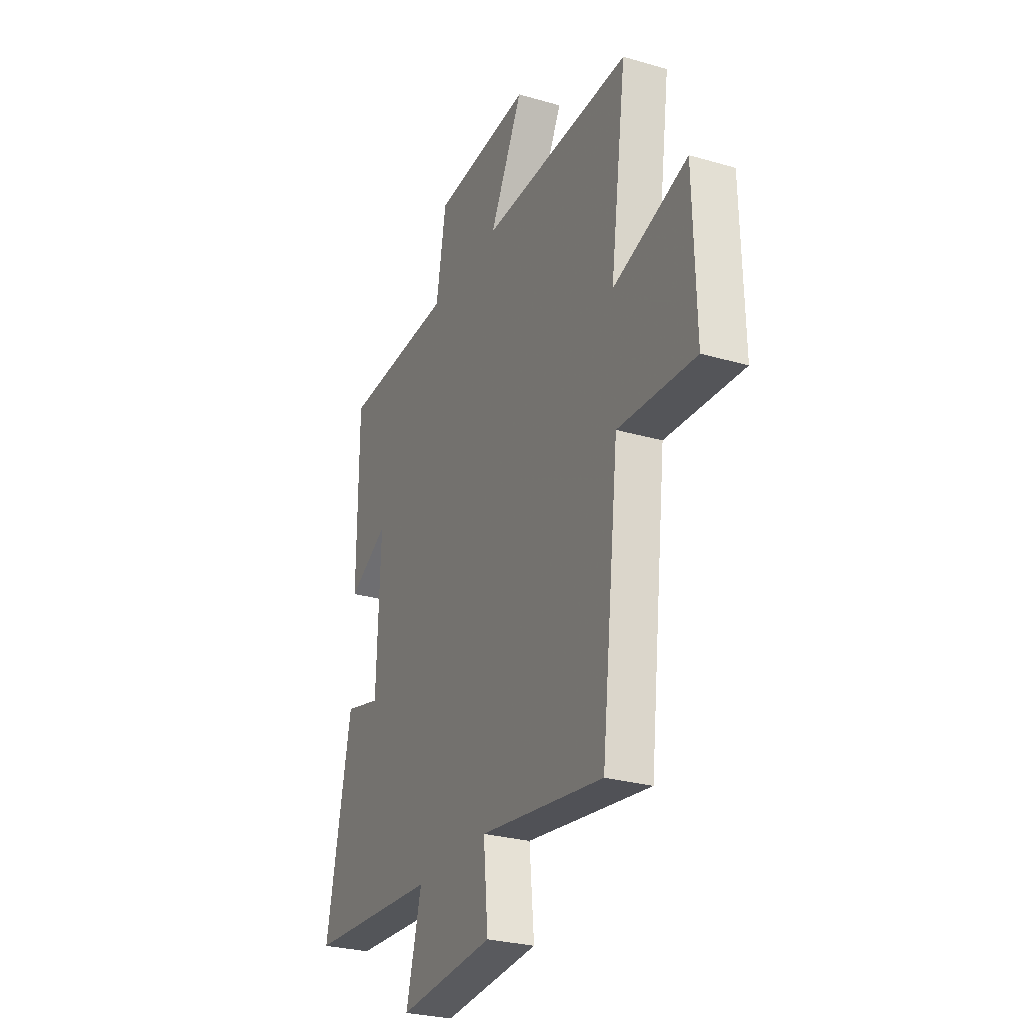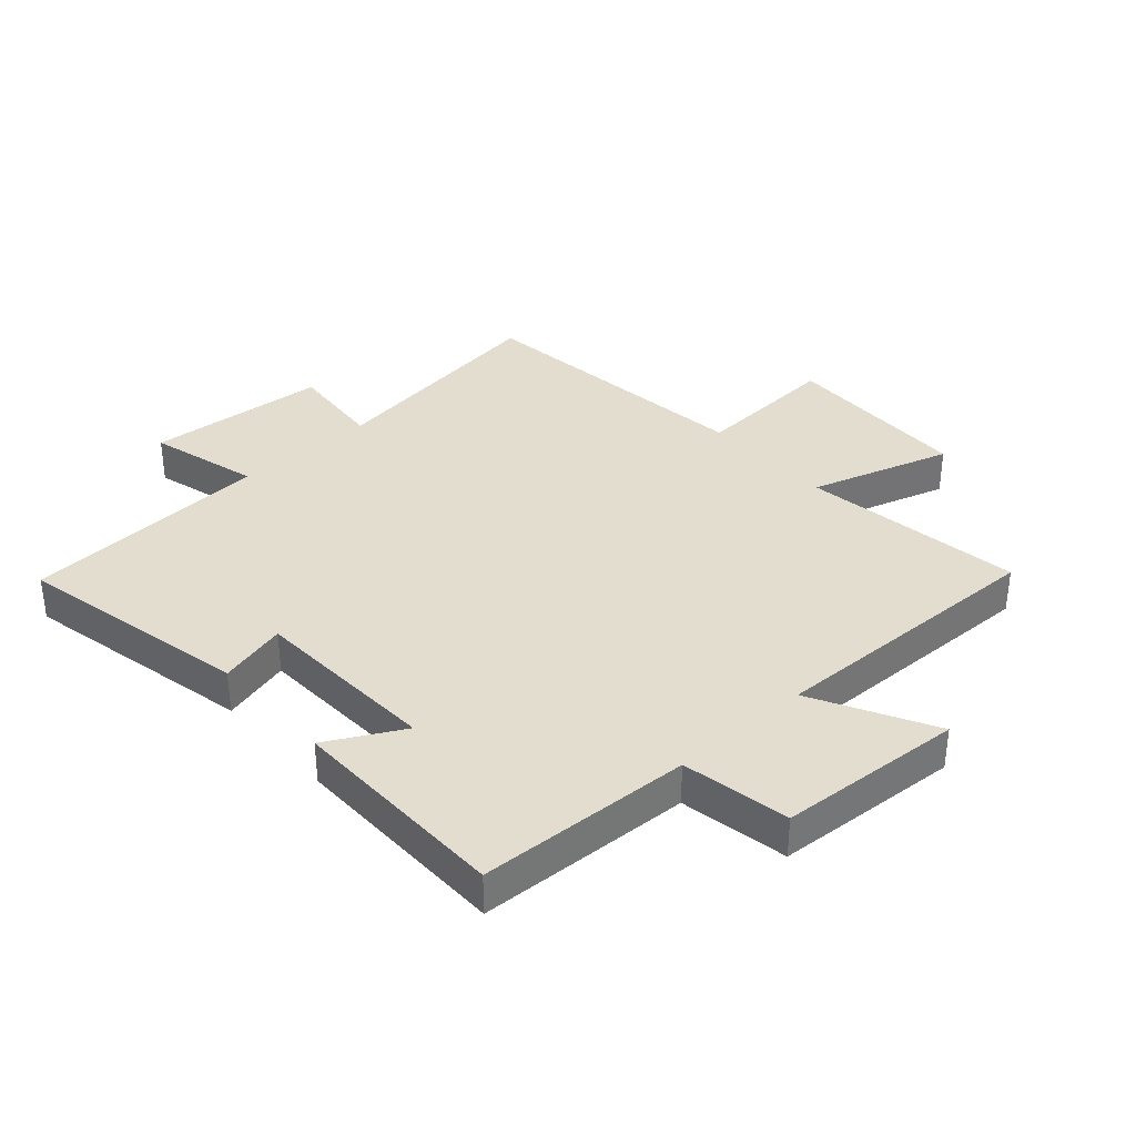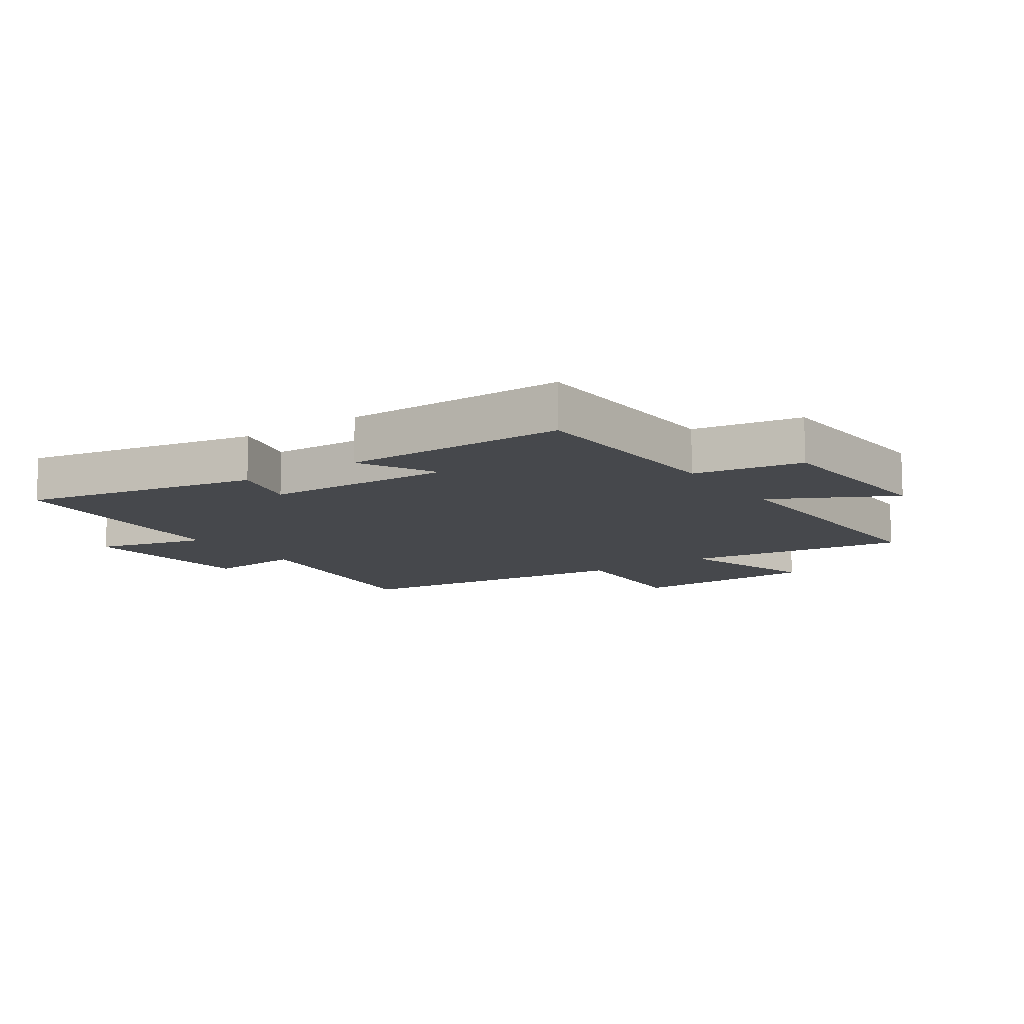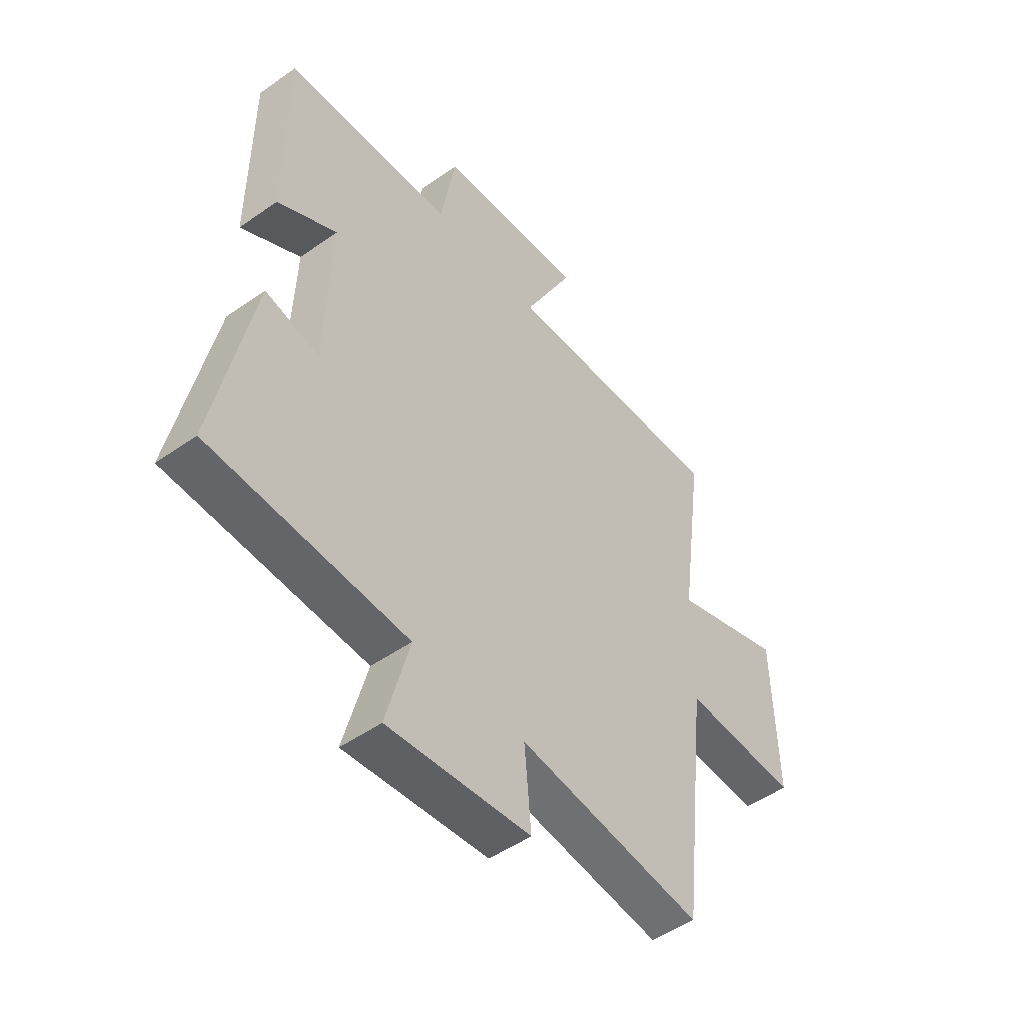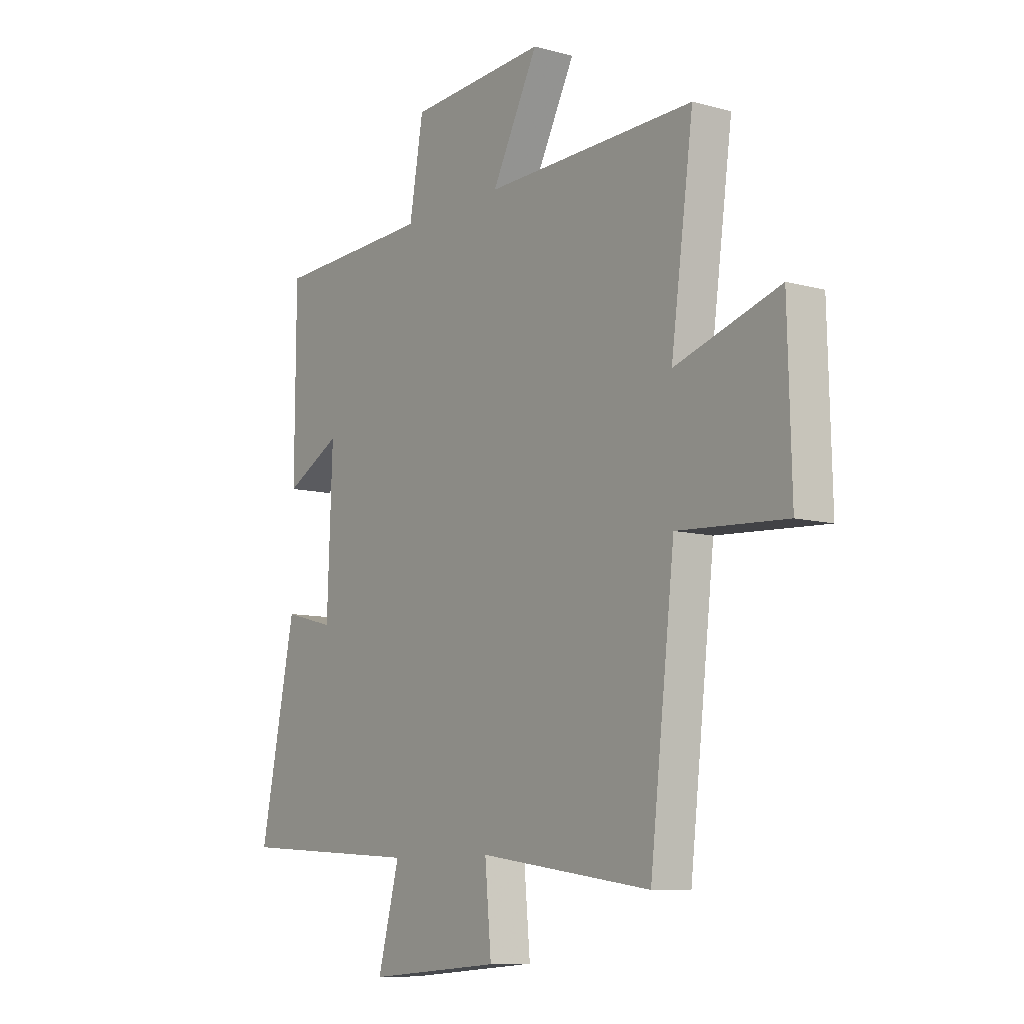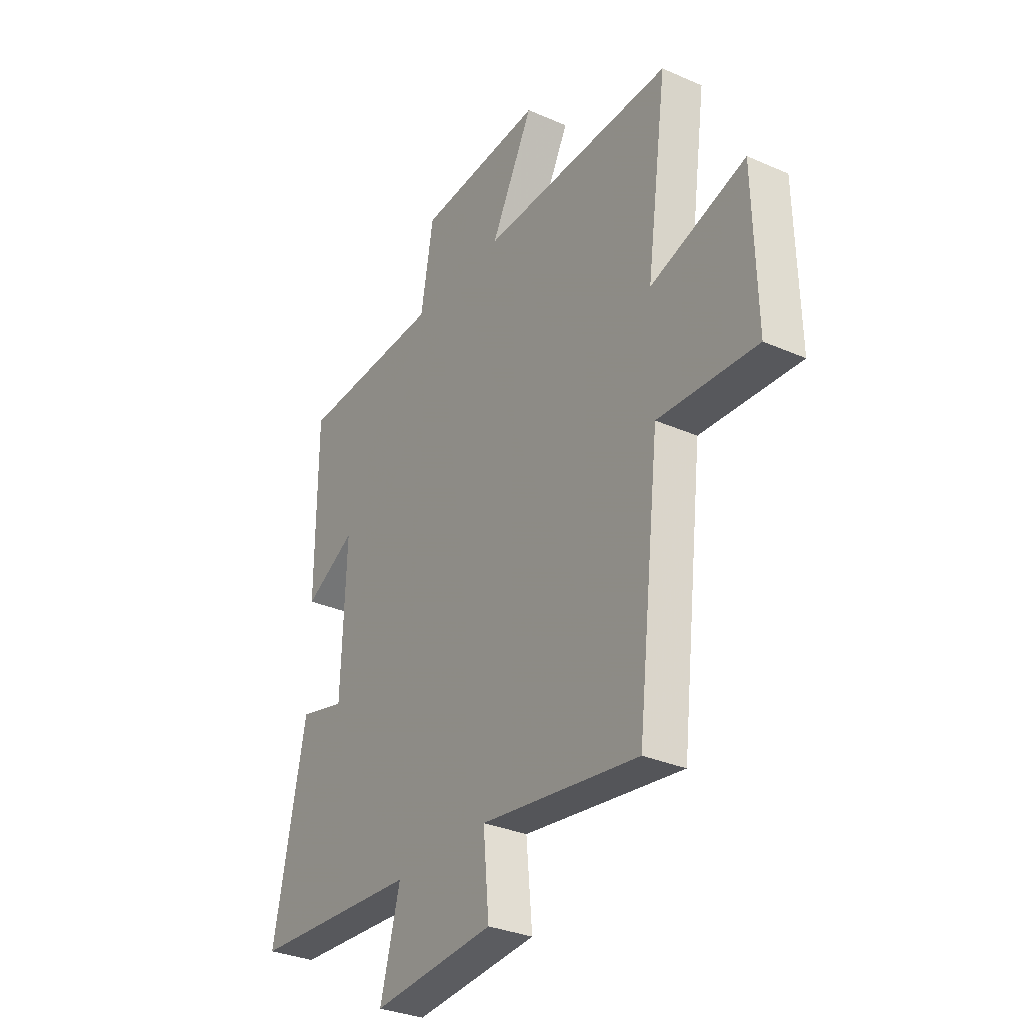
<metadata>
{"format":"obj","ext":"obj","renderer":"f3d","projection":"perspective","resolution":1024,"background":"white","views":[{"elev":-27.7,"azim":66.0,"up":"+Z"},{"elev":35.6,"azim":-41.9,"up":"+Y"},{"elev":-11.5,"azim":-55.4,"up":"+Y"},{"elev":-49.1,"azim":-51.9,"up":"+Z"},{"elev":-9.3,"azim":54.2,"up":"+Z"},{"elev":-31.5,"azim":58.0,"up":"+Z"}]}
</metadata>
<code>
v -0.498 0.07 0.485
v -0.148 0.07 0.5
v -0.117 0.07 0.677
v 0.187 0.07 0.697
v 0.084 0.07 0.5
v 0.55 0.07 0.511
v 0.5 0.07 0.147
v 0.731 0.07 0.219
v 0.739 0.07 -0.091
v 0.5 0.07 -0.077
v 0.445 0.07 -0.554
v 0.062 0.07 -0.5
v 0.076 0.07 -0.657
v -0.22 0.07 -0.681
v -0.172 0.07 -0.5
v -0.579 0.07 -0.475
v -0.5 0.07 -0.091
v -0.388 0.07 -0.12
v -0.376 0.07 0.188
v -0.5 0.07 0.121
v -0.498 0 0.485
v -0.148 0 0.5
v -0.117 0 0.677
v 0.187 0 0.697
v 0.084 0 0.5
v 0.55 0 0.511
v 0.5 0 0.147
v 0.731 0 0.219
v 0.739 0 -0.091
v 0.5 0 -0.077
v 0.445 0 -0.554
v 0.062 0 -0.5
v 0.076 0 -0.657
v -0.22 0 -0.681
v -0.172 0 -0.5
v -0.579 0 -0.475
v -0.5 0 -0.091
v -0.388 0 -0.12
v -0.376 0 0.188
v -0.5 0 0.121
f 19 20 1 2
f 18 19 2
f 15 16 17 18
f 15 18 2
f 12 13 14 15
f 12 15 2 3
f 10 11 12 3
f 7 8 9 10
f 5 6 7
f 5 7 10
f 3 4 5
f 3 5 10
f 22 21 40 39
f 22 39 38
f 38 37 36 35
f 22 38 35
f 35 34 33 32
f 23 22 35 32
f 23 32 31 30
f 30 29 28 27
f 27 26 25
f 30 27 25
f 25 24 23
f 30 25 23
f 1 21 22 2
f 2 22 23 3
f 3 23 24 4
f 4 24 25 5
f 5 25 26 6
f 6 26 27 7
f 7 27 28 8
f 8 28 29 9
f 9 29 30 10
f 10 30 31 11
f 11 31 32 12
f 12 32 33 13
f 13 33 34 14
f 14 34 35 15
f 15 35 36 16
f 16 36 37 17
f 17 37 38 18
f 18 38 39 19
f 19 39 40 20
f 20 40 21 1

</code>
